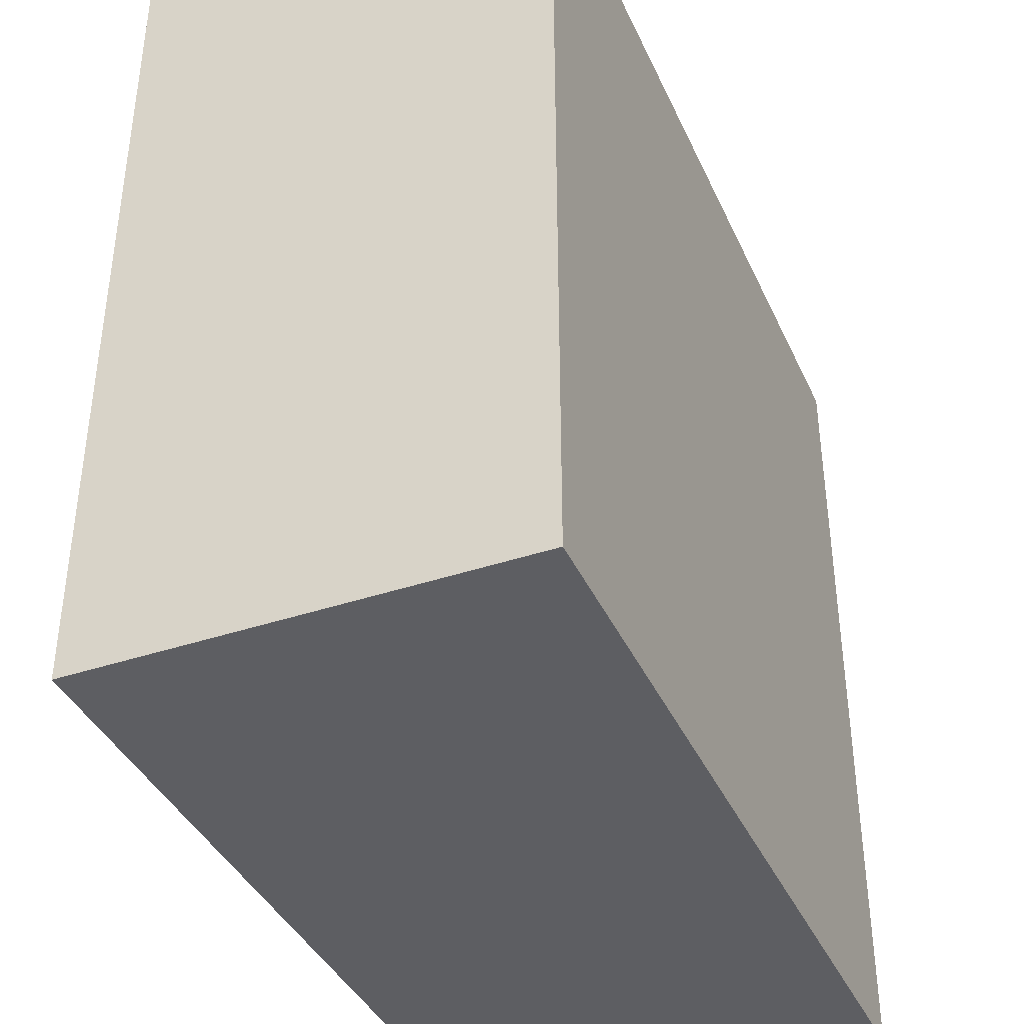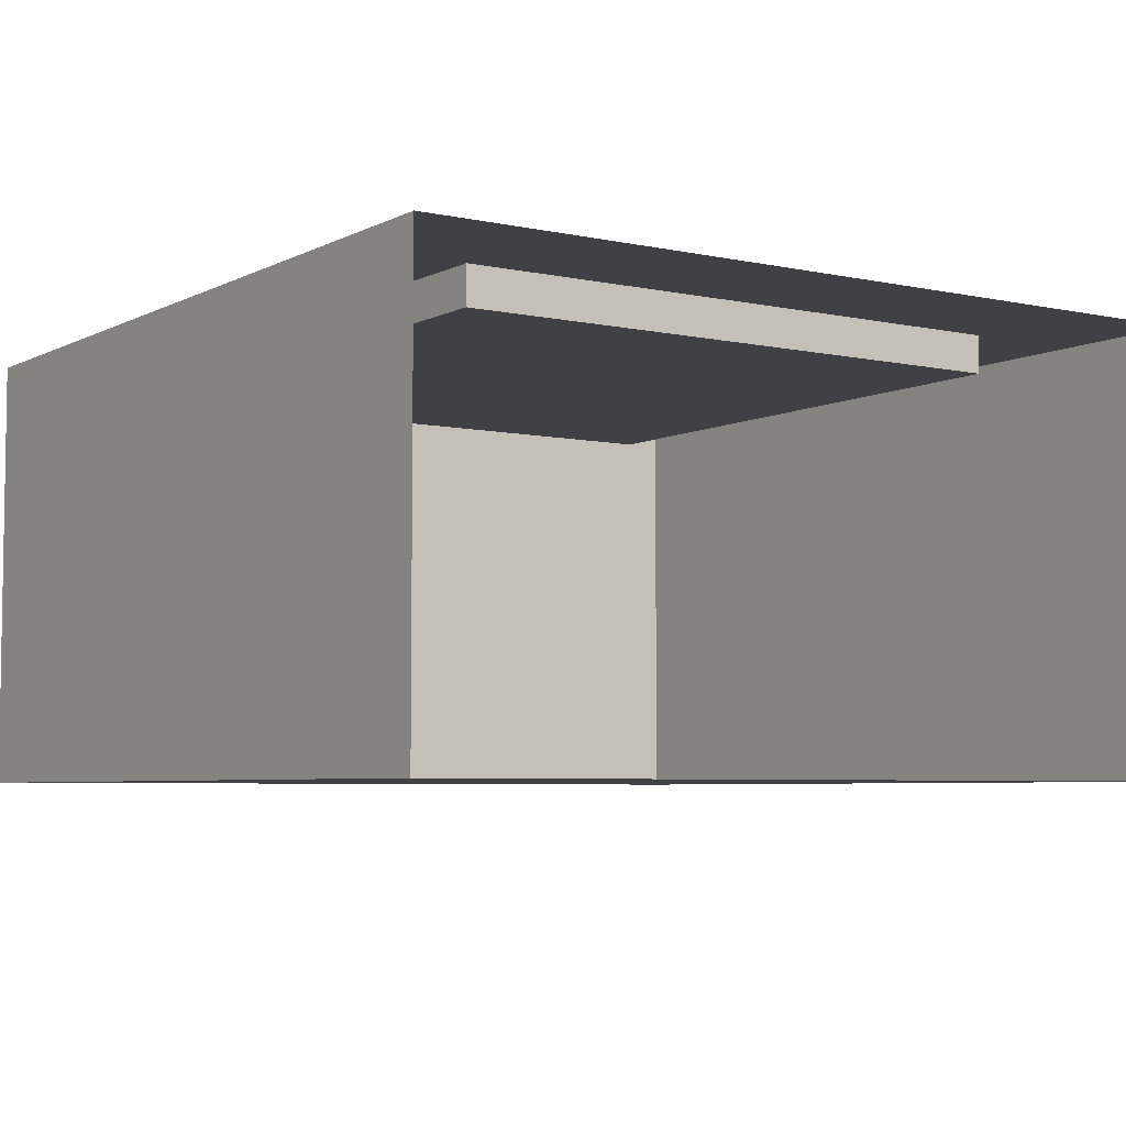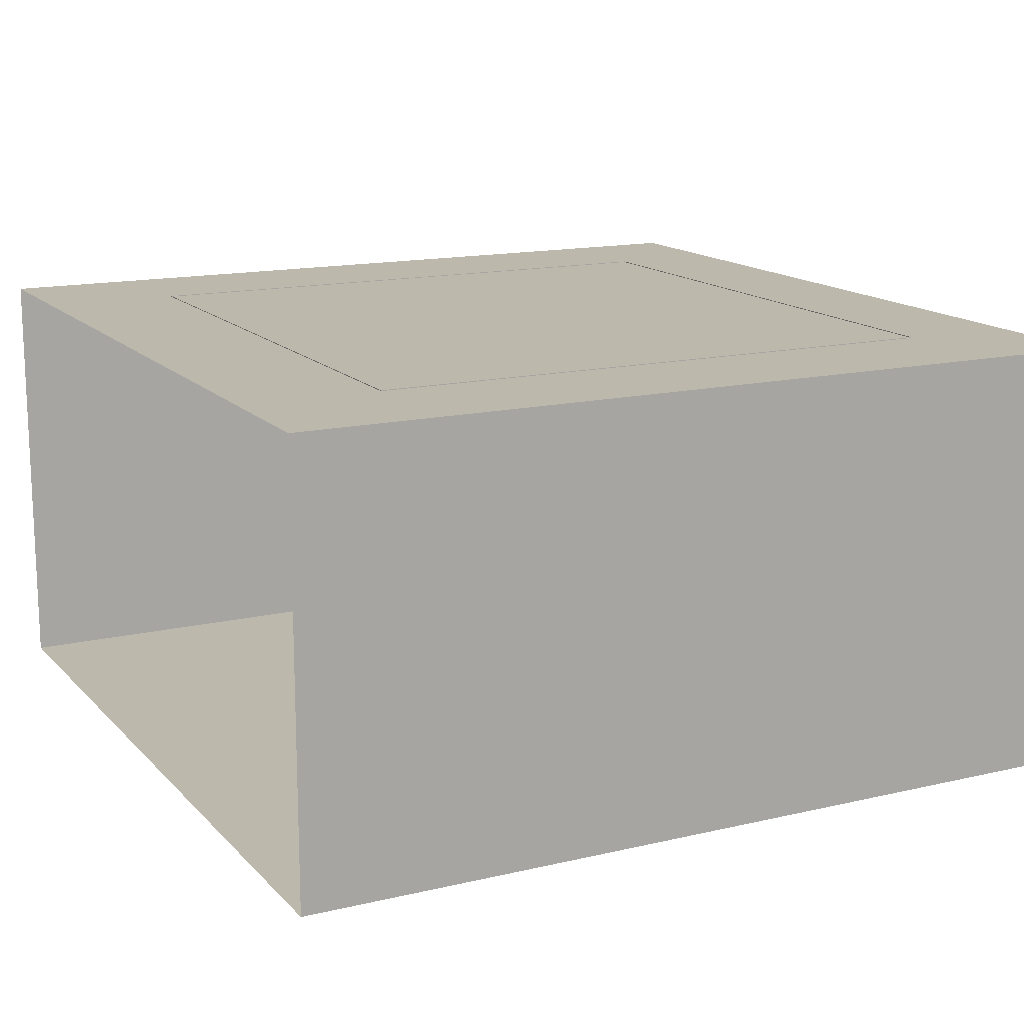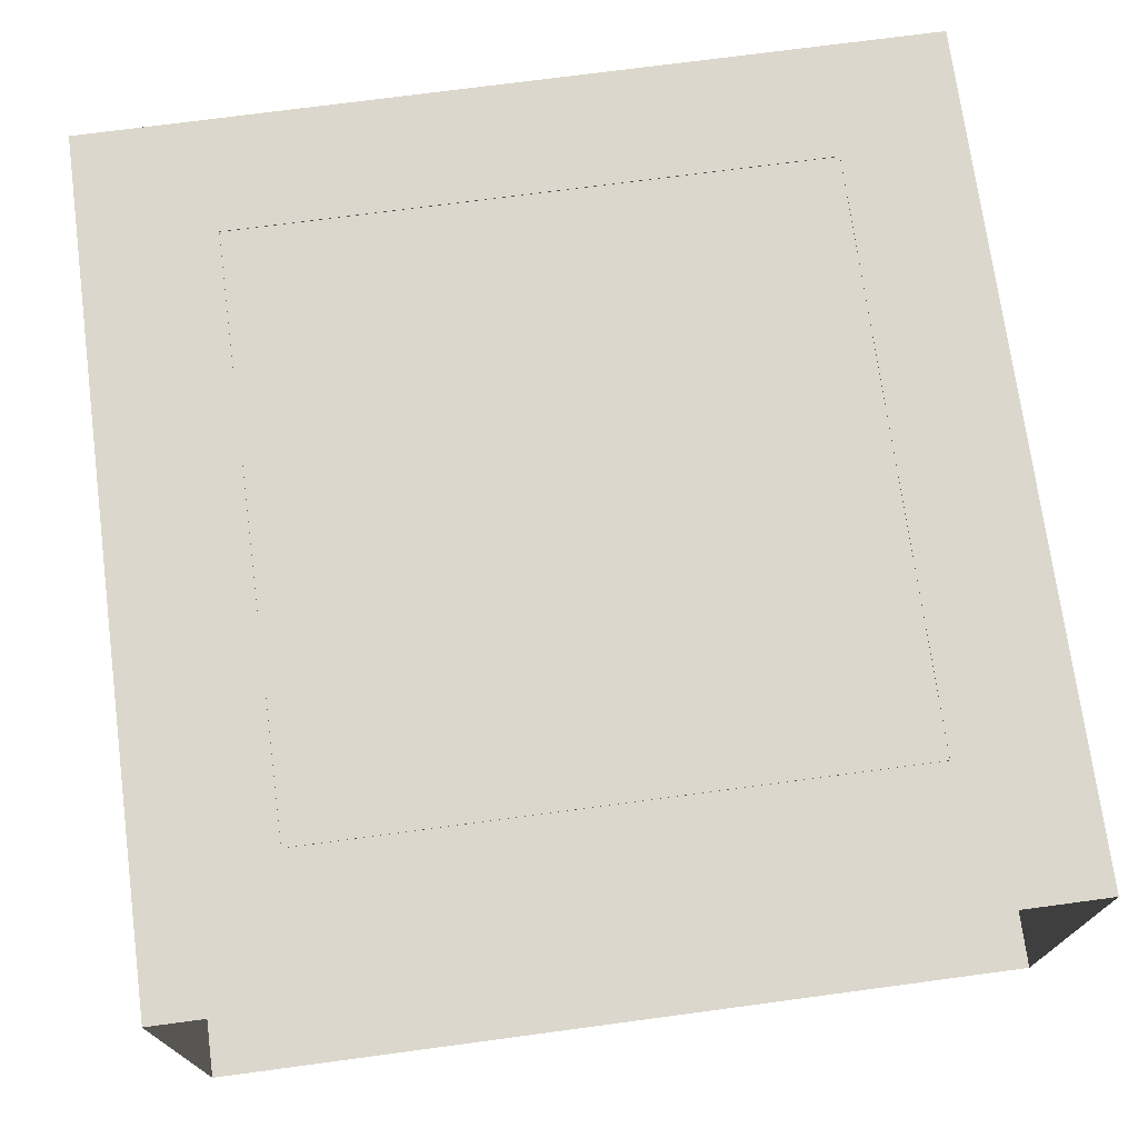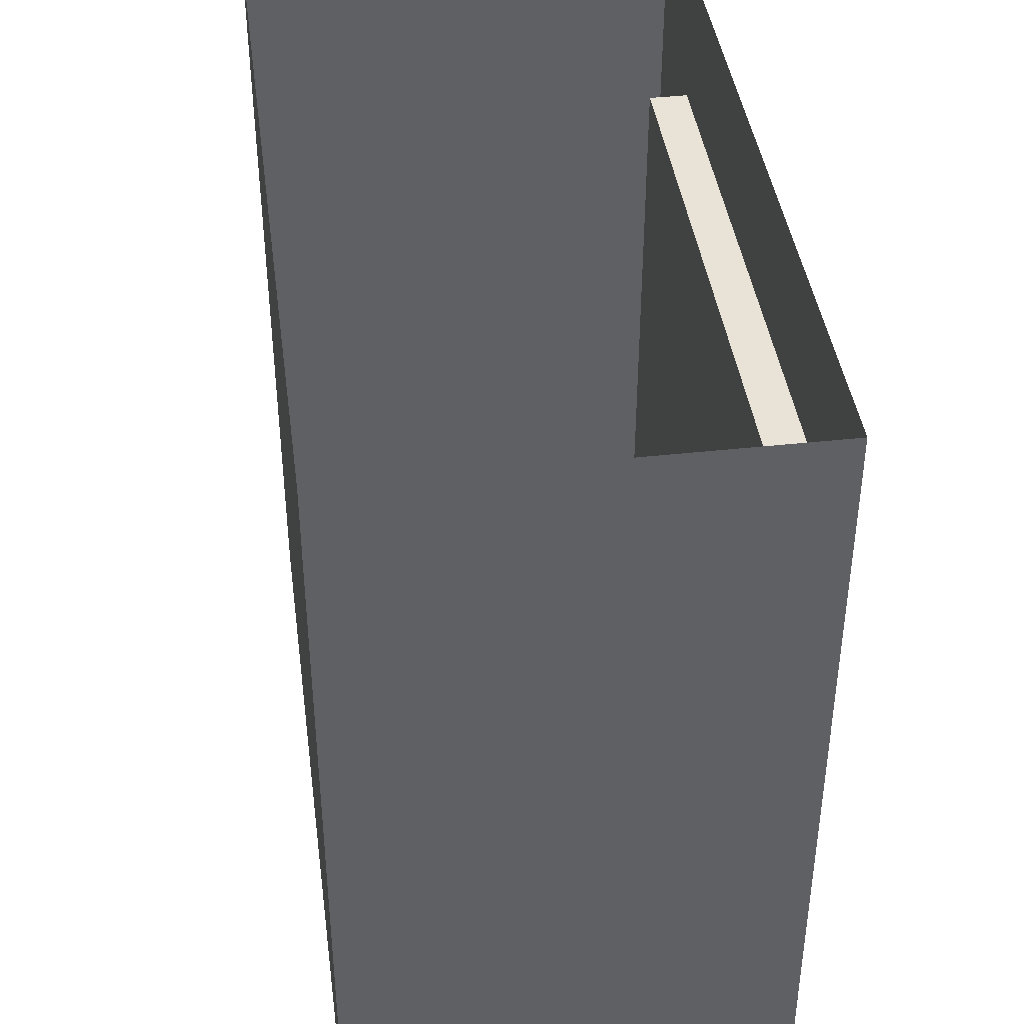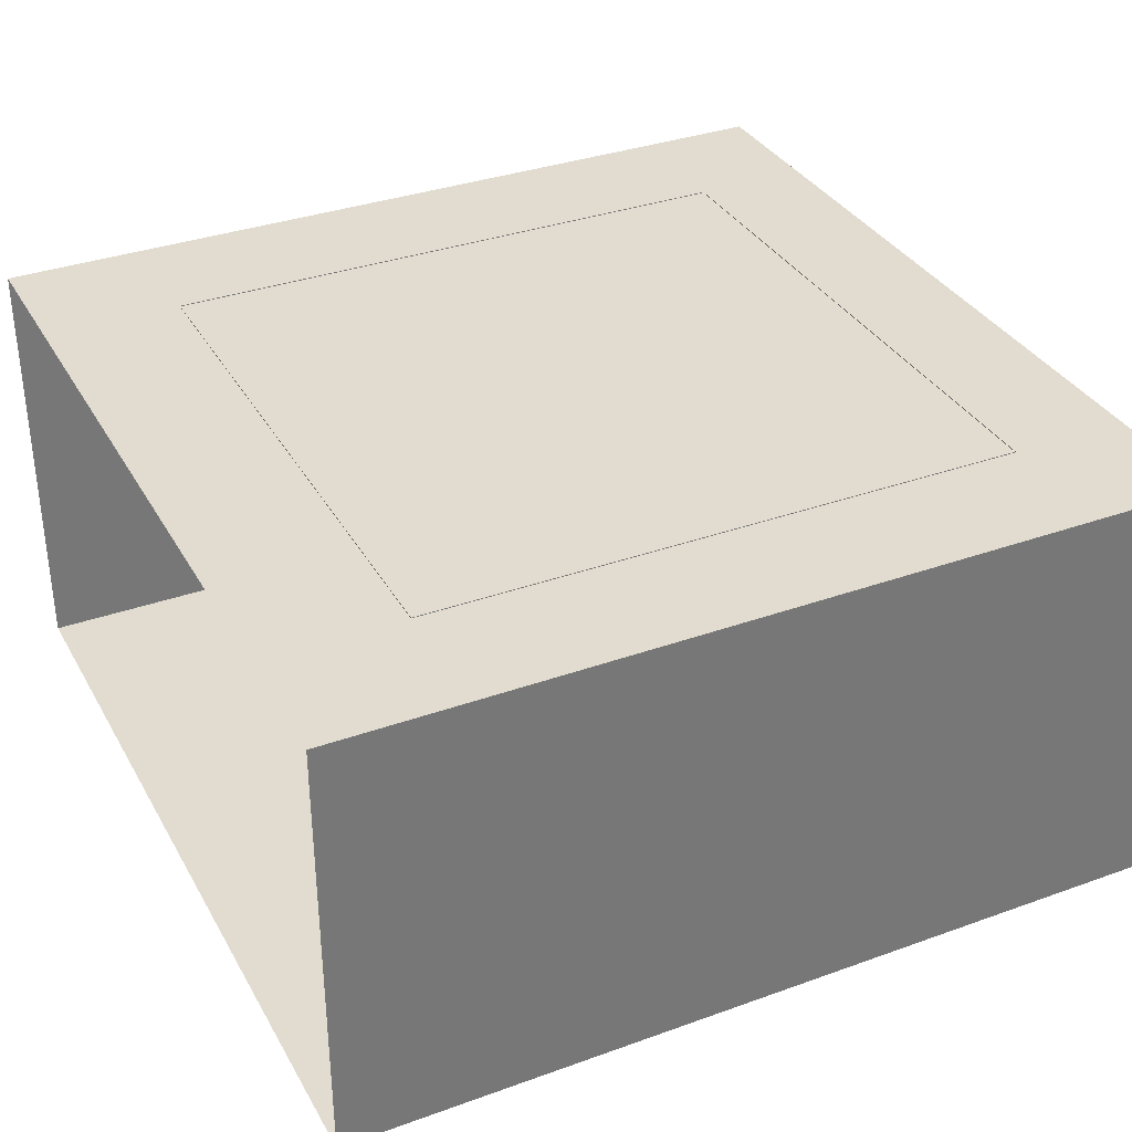
<metadata>
{"format":"obj","ext":"obj","renderer":"f3d","projection":"perspective","resolution":1024,"background":"white","views":[{"elev":-39.4,"azim":-67.2,"up":"+Z"},{"elev":-5.4,"azim":-33.9,"up":"+Y"},{"elev":14.8,"azim":63.1,"up":"+Y"},{"elev":72.9,"azim":-7.6,"up":"+Y"},{"elev":41.6,"azim":82.4,"up":"+Z"},{"elev":34.4,"azim":64.2,"up":"+Y"}]}
</metadata>
<code>
o Plane
v -1 0 1
v 1 0 1
v -1 0 -1
v 1 0 -1
v -1 1.032 -1
v 1 1.032 -1
v -1 0 -1
v -1 0 1
v -1 1.032 1
v -1 1.032 -1
v 1 1.032 1
v 1 1.032 -1
v -0.6865 1.038 -0.7209
v 0.7085 1.038 -0.7209
v -0.6865 1.034 0.6742
v -0.6865 1.038 -0.7209
v -0.6865 1.034 -0.7209
v 0.7085 1.038 -0.7209
v -0.6865 0.9421 -0.7209
v -0.6865 0.9421 0.6742
v -0.6865 0.9421 -0.7209
v 0.7085 0.9421 0.6742
v 0.7085 0.9421 -0.7209
v 0.7085 0.9421 -0.7209
v -0.6865 1.038 -0.7209
v -0.6865 1.034 -0.7209
v -0.6865 1.038 -0.7209
v 0.7085 1.034 0.6742
v 0.7085 1.038 -0.7209
v 0.7085 1.038 -0.7209
v 0.7085 1.034 -0.7209
v 0.7085 1.034 -0.7209
v 1 0 -1
v -1 0 -1
v 1 1.032 -1
v -1 1.032 -1
f 1 2 4 3
f 6 5 36 35
f 8 7 10 9
f 4 2 11 12
f 9 11 6 12 5 10
f 20 19 21 23 24 22
f 22 24 32 28
f 24 23 31 32
f 20 22 28 15
f 21 19 17 26
f 23 21 26 31
f 19 20 15 17
f 34 33 35 36
f 5 3 34 36
f 3 4 33 34
f 4 6 35 33
l 13 16
l 18 14
l 14 30
l 29 18
l 16 25
l 27 13

</code>
